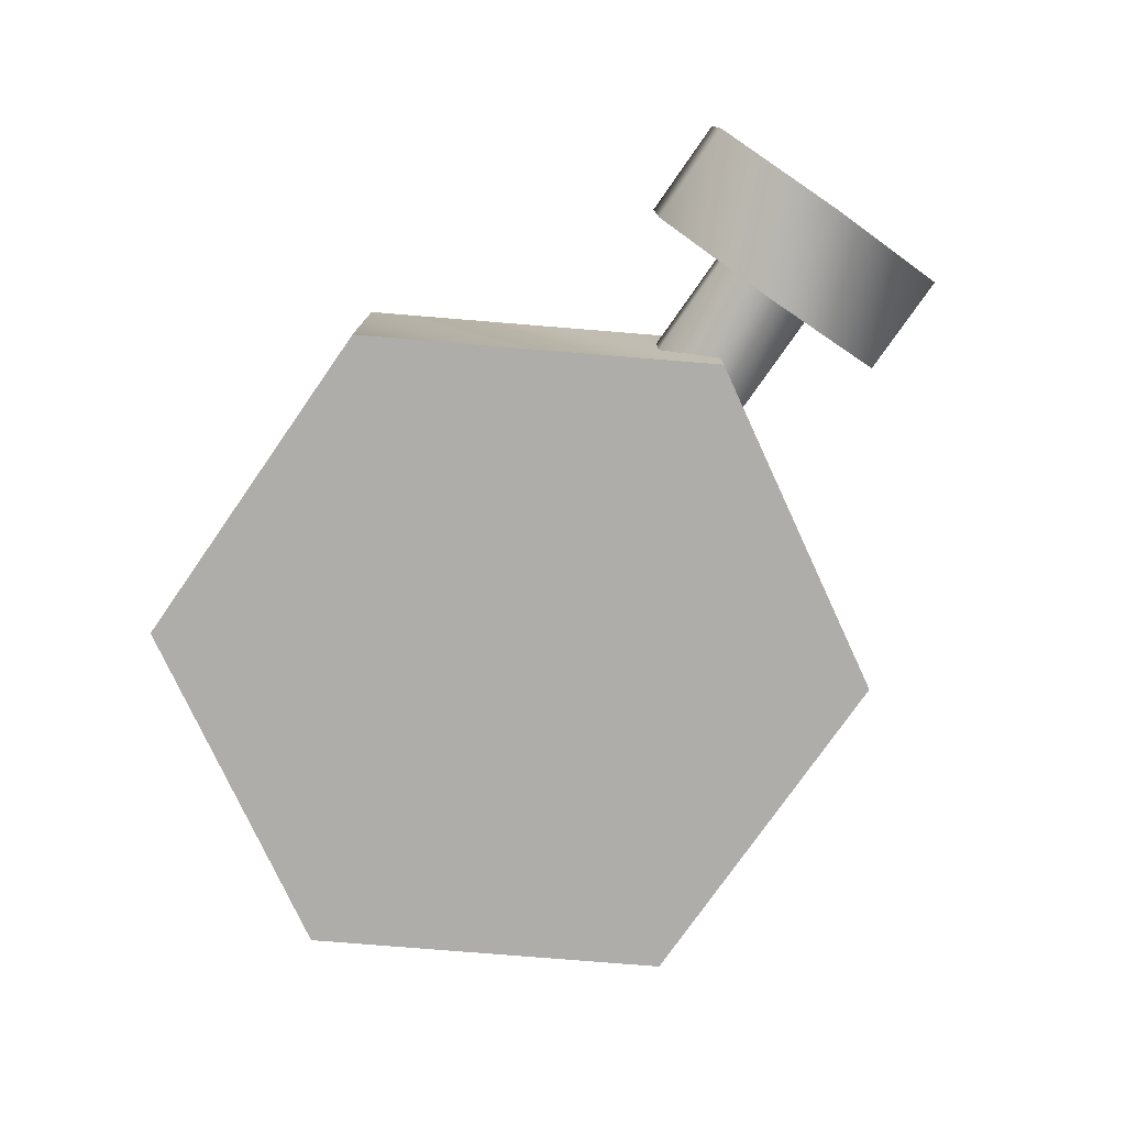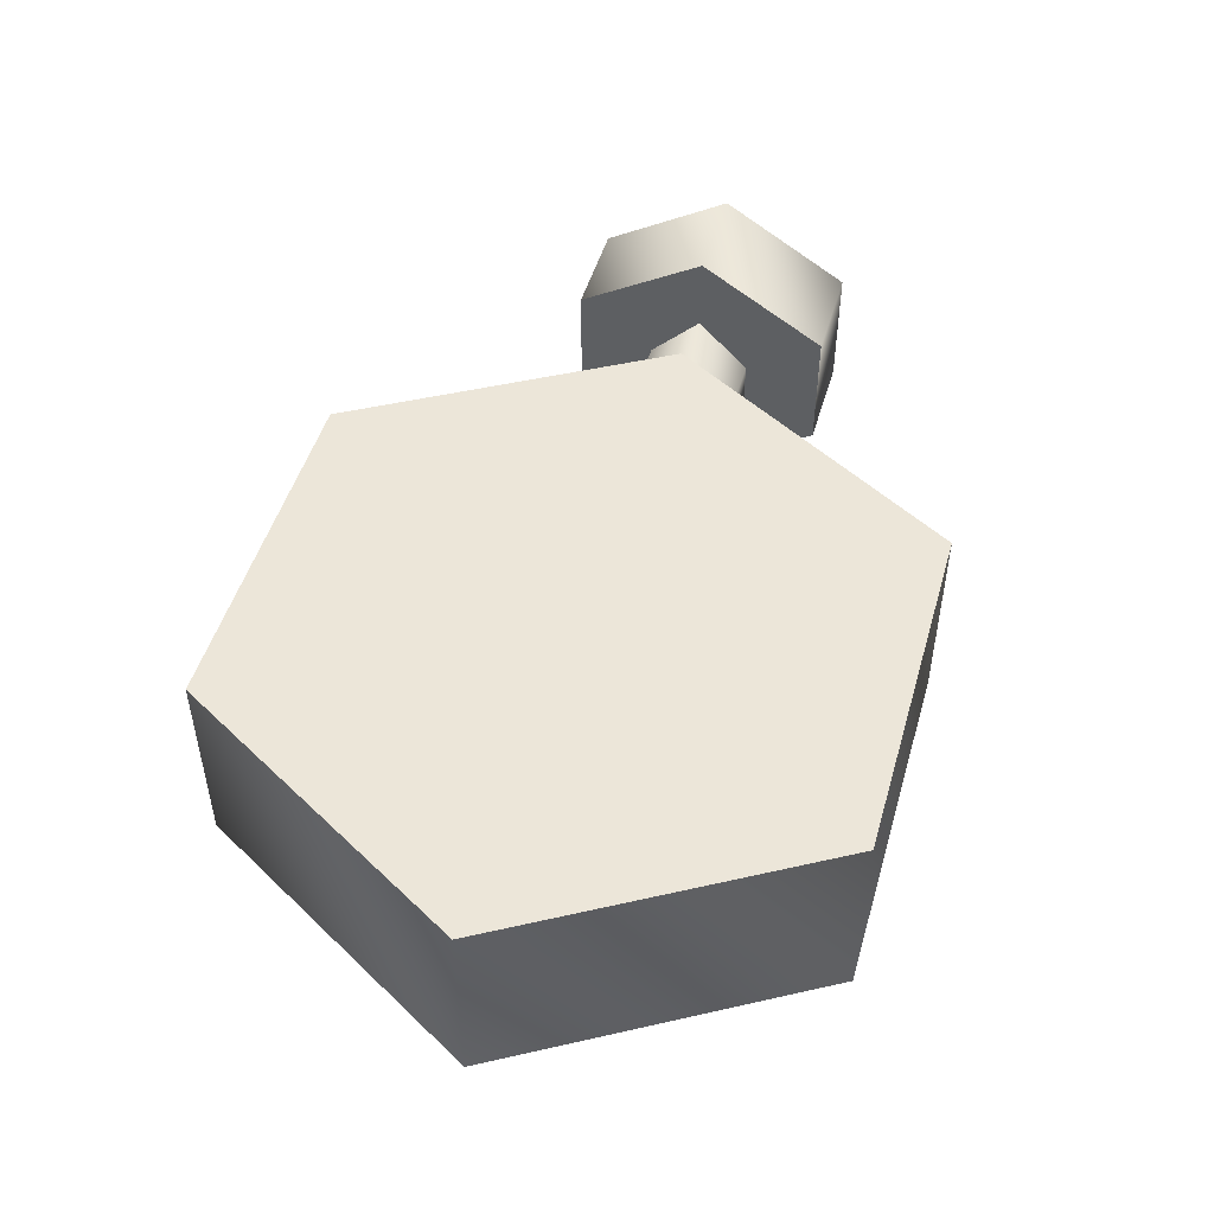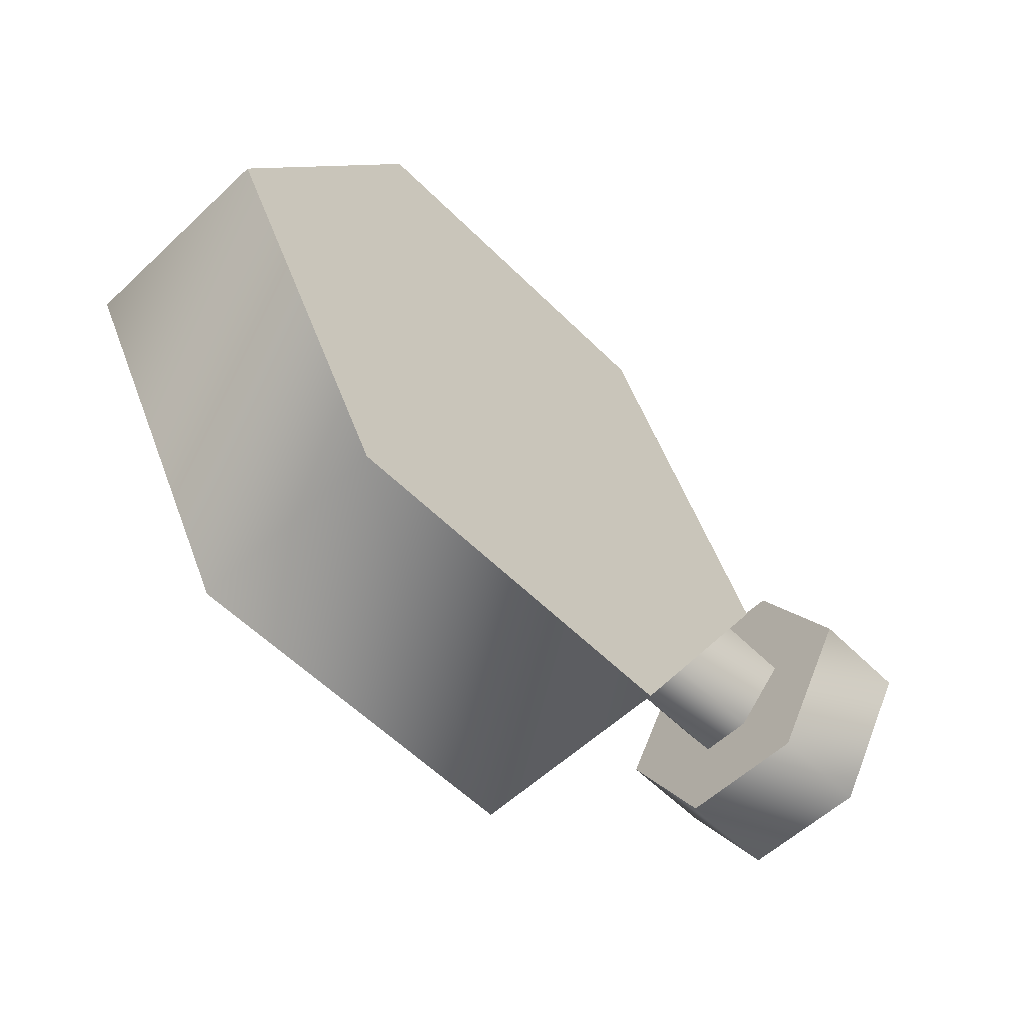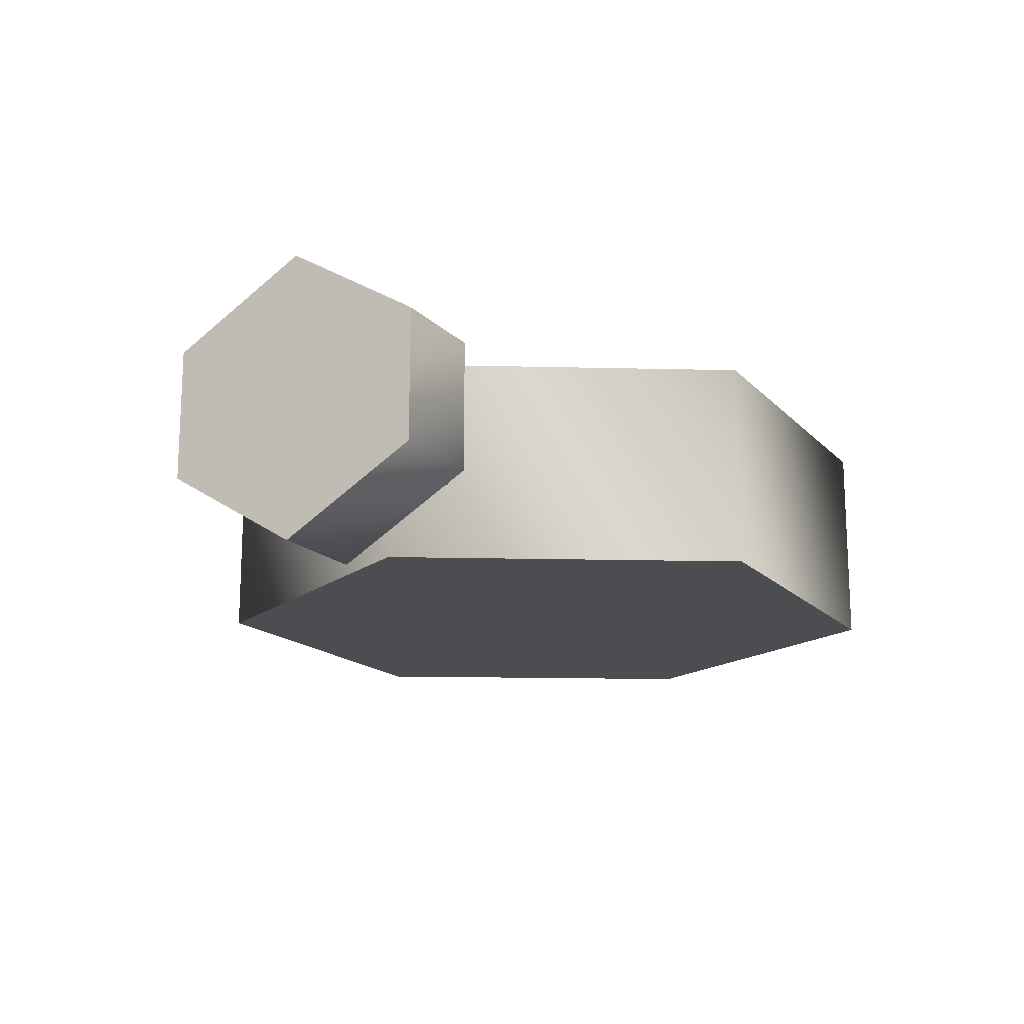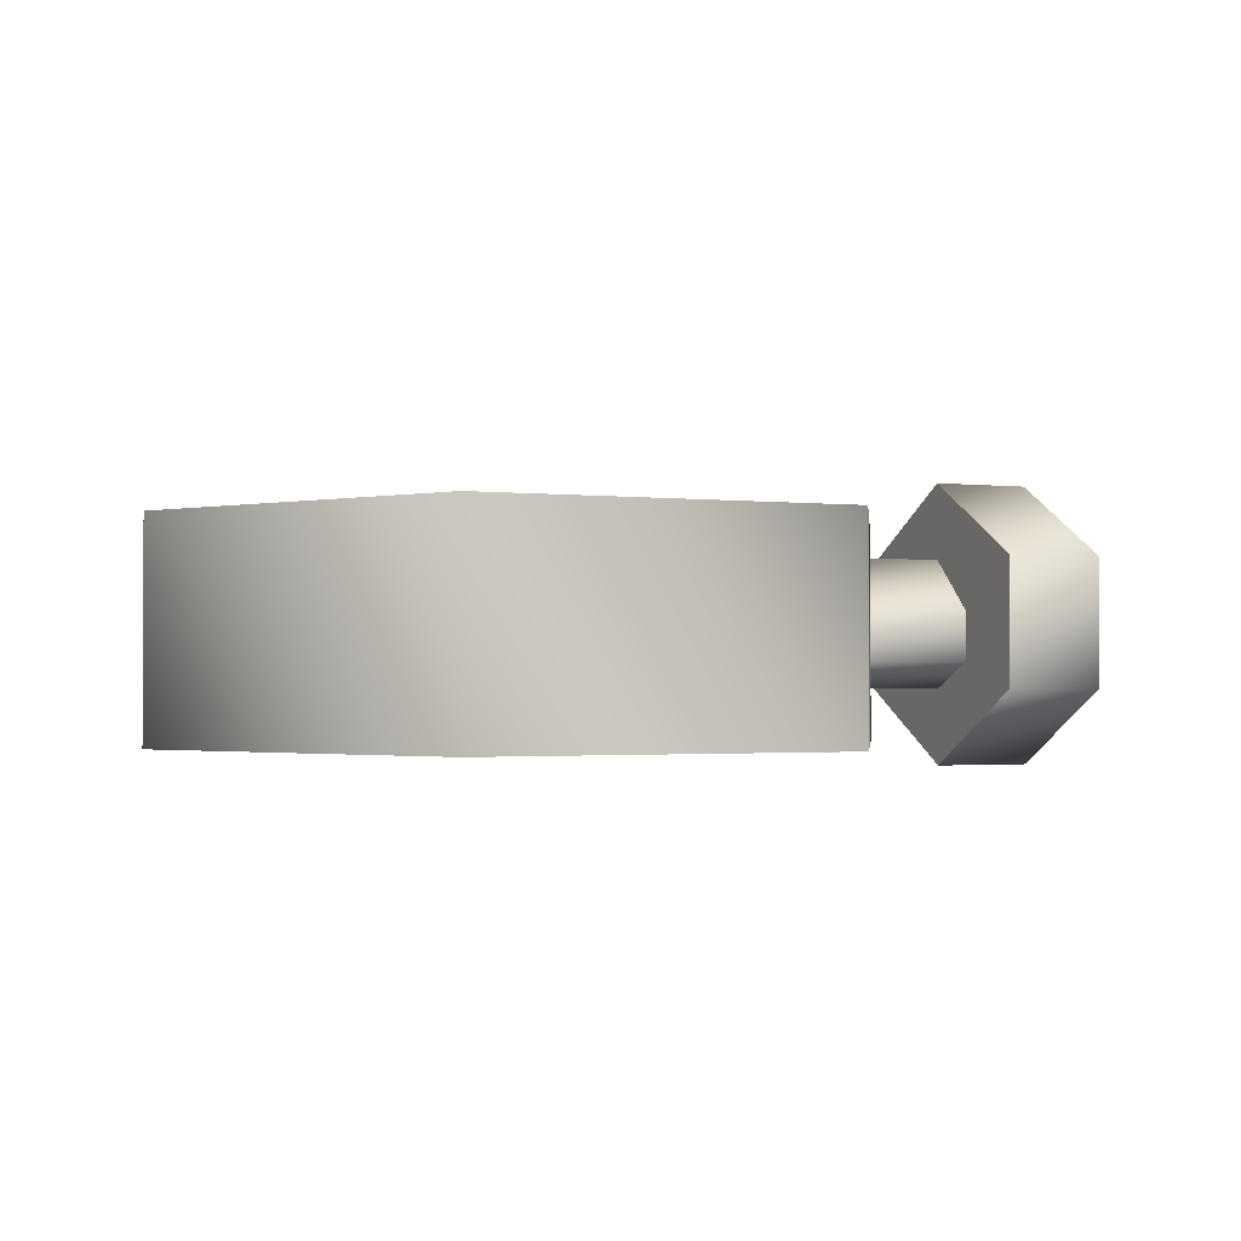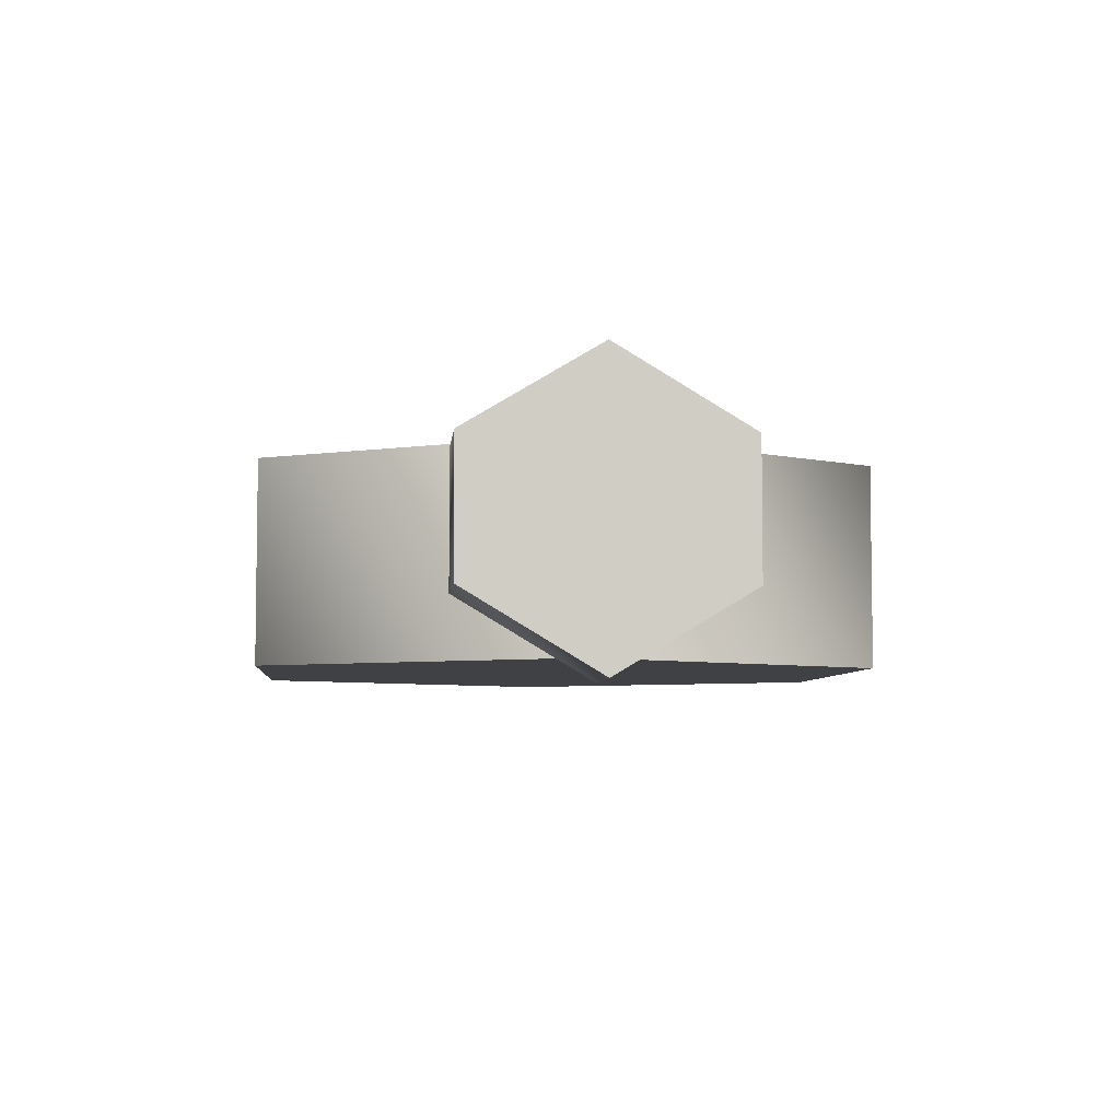
<metadata>
{"format":"obj","ext":"obj","renderer":"f3d","projection":"perspective","resolution":1024,"background":"white","views":[{"elev":-77.2,"azim":-124.9,"up":"+Y"},{"elev":49.2,"azim":106.1,"up":"+Y"},{"elev":-57.1,"azim":134.2,"up":"+Z"},{"elev":-16.0,"azim":-62.6,"up":"+Y"},{"elev":-1.5,"azim":156.2,"up":"+Y"},{"elev":-5.6,"azim":-95.2,"up":"+Y"}]}
</metadata>
<code>
v 14 -4 0
v 7 -4 12
v 0 -4 0
v 7 -4 12
v -7 -4 12
v 0 -4 0
v -7 -4 12
v -14 -4 0
v 0 -4 0
v -14 -4 0
v -7 -4 -12
v 0 -4 0
v -7 -4 -12
v 7 -4 -12
v 0 -4 0
v 7 -4 -12
v 14 -4 0
v 0 -4 0
v 14 4 0
v 7 4 12
v 14 -4 0
v 7 4 12
v 7 -4 12
v 14 -4 0
v 7 4 12
v -7 4 12
v 7 -4 12
v -7 4 12
v -7 -4 12
v 7 -4 12
v -7 4 12
v -14 4 0
v -7 -4 12
v -14 4 0
v -14 -4 0
v -7 -4 12
v -14 4 0
v -7 4 -12
v -14 -4 0
v -7 4 -12
v -7 -4 -12
v -14 -4 0
v -7 4 -12
v 7 4 -12
v -7 -4 -12
v 7 4 -12
v 7 -4 -12
v -7 -4 -12
v 7 4 -12
v 14 4 0
v 7 -4 -12
v 14 4 0
v 14 -4 0
v 7 -4 -12
v 7 4 12
v 14 4 0
v 0 4 0
v -7 4 12
v 7 4 12
v 0 4 0
v -14 4 0
v -7 4 12
v 0 4 0
v -7 4 -12
v -14 4 0
v 0 4 0
v 7 4 -12
v -7 4 -12
v 0 4 0
v 14 4 0
v 7 4 -12
v 0 4 0
v -12 3 0
v -12 1 2
v -12 0 0
v -12 1 2
v -12 -1 2
v -12 0 0
v -12 -1 2
v -12 -2 0
v -12 0 0
v -12 -2 0
v -12 -1 -2
v -12 0 0
v -12 -1 -2
v -12 1 -2
v -12 0 0
v -12 1 -2
v -12 3 0
v -12 0 0
v -18 3 0
v -18 1 2
v -12 3 0
v -18 1 2
v -12 1 2
v -12 3 0
v -18 1 2
v -18 -1 2
v -12 1 2
v -18 -1 2
v -12 -1 2
v -12 1 2
v -18 -1 2
v -18 -2 0
v -12 -1 2
v -18 -2 0
v -12 -2 0
v -12 -1 2
v -18 -2 0
v -18 -1 -2
v -12 -2 0
v -18 -1 -2
v -12 -1 -2
v -12 -2 0
v -18 -1 -2
v -18 1 -2
v -12 -1 -2
v -18 1 -2
v -12 1 -2
v -12 -1 -2
v -18 1 -2
v -18 3 0
v -12 1 -2
v -18 3 0
v -12 3 0
v -12 1 -2
v -18 1 2
v -18 3 0
v -18 0 0
v -18 -1 2
v -18 1 2
v -18 0 0
v -18 -2 0
v -18 -1 2
v -18 0 0
v -18 -1 -2
v -18 -2 0
v -18 0 0
v -18 1 -2
v -18 -1 -2
v -18 0 0
v -18 3 0
v -18 1 -2
v -18 0 0
v -17 6 0
v -17 3 5
v -17 0 0
v -17 3 5
v -17 -2 5
v -17 0 0
v -17 -2 5
v -17 -5 0
v -17 0 0
v -17 -5 0
v -17 -2 -5
v -17 0 0
v -17 -2 -5
v -17 3 -5
v -17 0 0
v -17 3 -5
v -17 6 0
v -17 0 0
v -21 6 0
v -21 3 5
v -17 6 0
v -21 3 5
v -17 3 5
v -17 6 0
v -21 3 5
v -21 -2 5
v -17 3 5
v -21 -2 5
v -17 -2 5
v -17 3 5
v -21 -2 5
v -21 -5 0
v -17 -2 5
v -21 -5 0
v -17 -5 0
v -17 -2 5
v -21 -5 0
v -21 -2 -5
v -17 -5 0
v -21 -2 -5
v -17 -2 -5
v -17 -5 0
v -21 -2 -5
v -21 3 -5
v -17 -2 -5
v -21 3 -5
v -17 3 -5
v -17 -2 -5
v -21 3 -5
v -21 6 0
v -17 3 -5
v -21 6 0
v -17 6 0
v -17 3 -5
v -21 3 5
v -21 6 0
v -21 0 0
v -21 -2 5
v -21 3 5
v -21 0 0
v -21 -5 0
v -21 -2 5
v -21 0 0
v -21 -2 -5
v -21 -5 0
v -21 0 0
v -21 3 -5
v -21 -2 -5
v -21 0 0
v -21 6 0
v -21 3 -5
v -21 0 0
f 1 2 3
f 4 5 6
f 7 8 9
f 10 11 12
f 13 14 15
f 16 17 18
f 19 20 21
f 22 23 24
f 25 26 27
f 28 29 30
f 31 32 33
f 34 35 36
f 37 38 39
f 40 41 42
f 43 44 45
f 46 47 48
f 49 50 51
f 52 53 54
f 55 56 57
f 58 59 60
f 61 62 63
f 64 65 66
f 67 68 69
f 70 71 72
f 73 74 75
f 76 77 78
f 79 80 81
f 82 83 84
f 85 86 87
f 88 89 90
f 91 92 93
f 94 95 96
f 97 98 99
f 100 101 102
f 103 104 105
f 106 107 108
f 109 110 111
f 112 113 114
f 115 116 117
f 118 119 120
f 121 122 123
f 124 125 126
f 127 128 129
f 130 131 132
f 133 134 135
f 136 137 138
f 139 140 141
f 142 143 144
f 145 146 147
f 148 149 150
f 151 152 153
f 154 155 156
f 157 158 159
f 160 161 162
f 163 164 165
f 166 167 168
f 169 170 171
f 172 173 174
f 175 176 177
f 178 179 180
f 181 182 183
f 184 185 186
f 187 188 189
f 190 191 192
f 193 194 195
f 196 197 198
f 199 200 201
f 202 203 204
f 205 206 207
f 208 209 210
f 211 212 213
f 214 215 216

</code>
